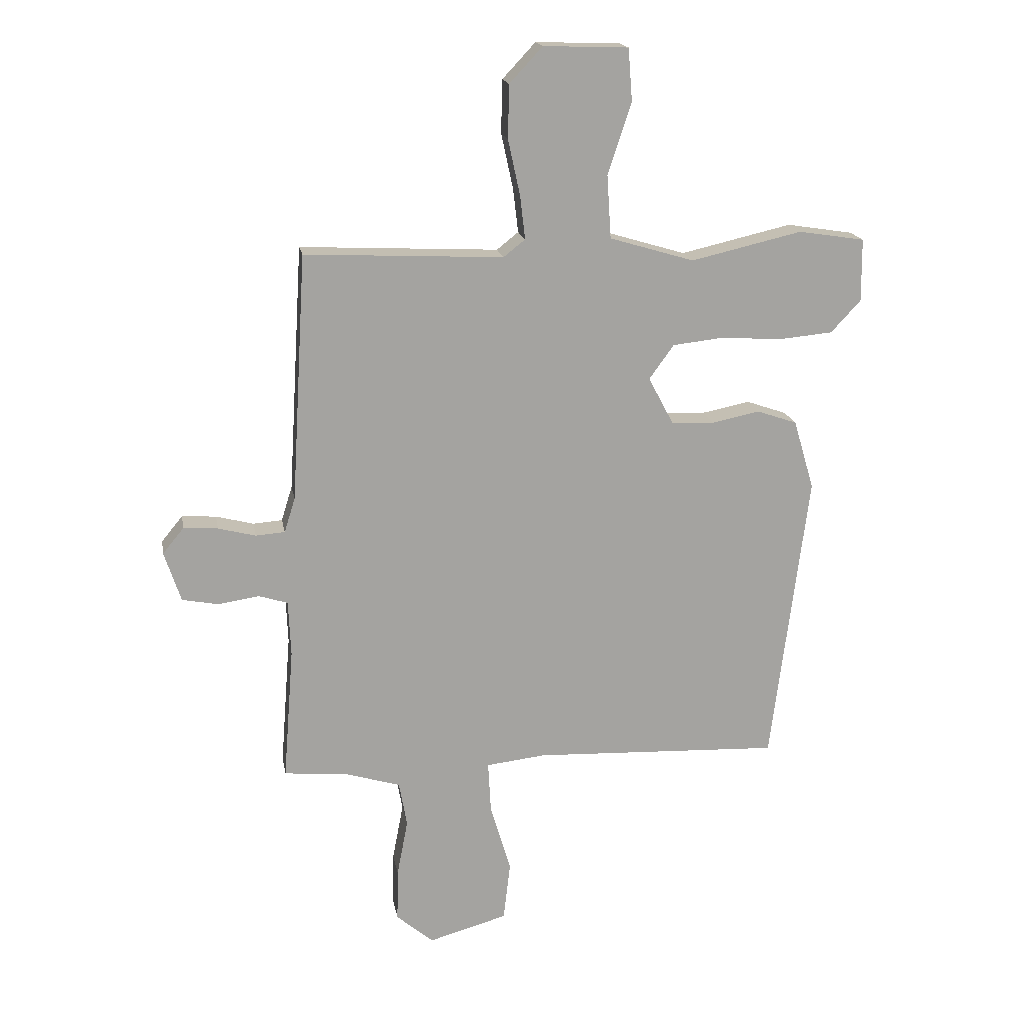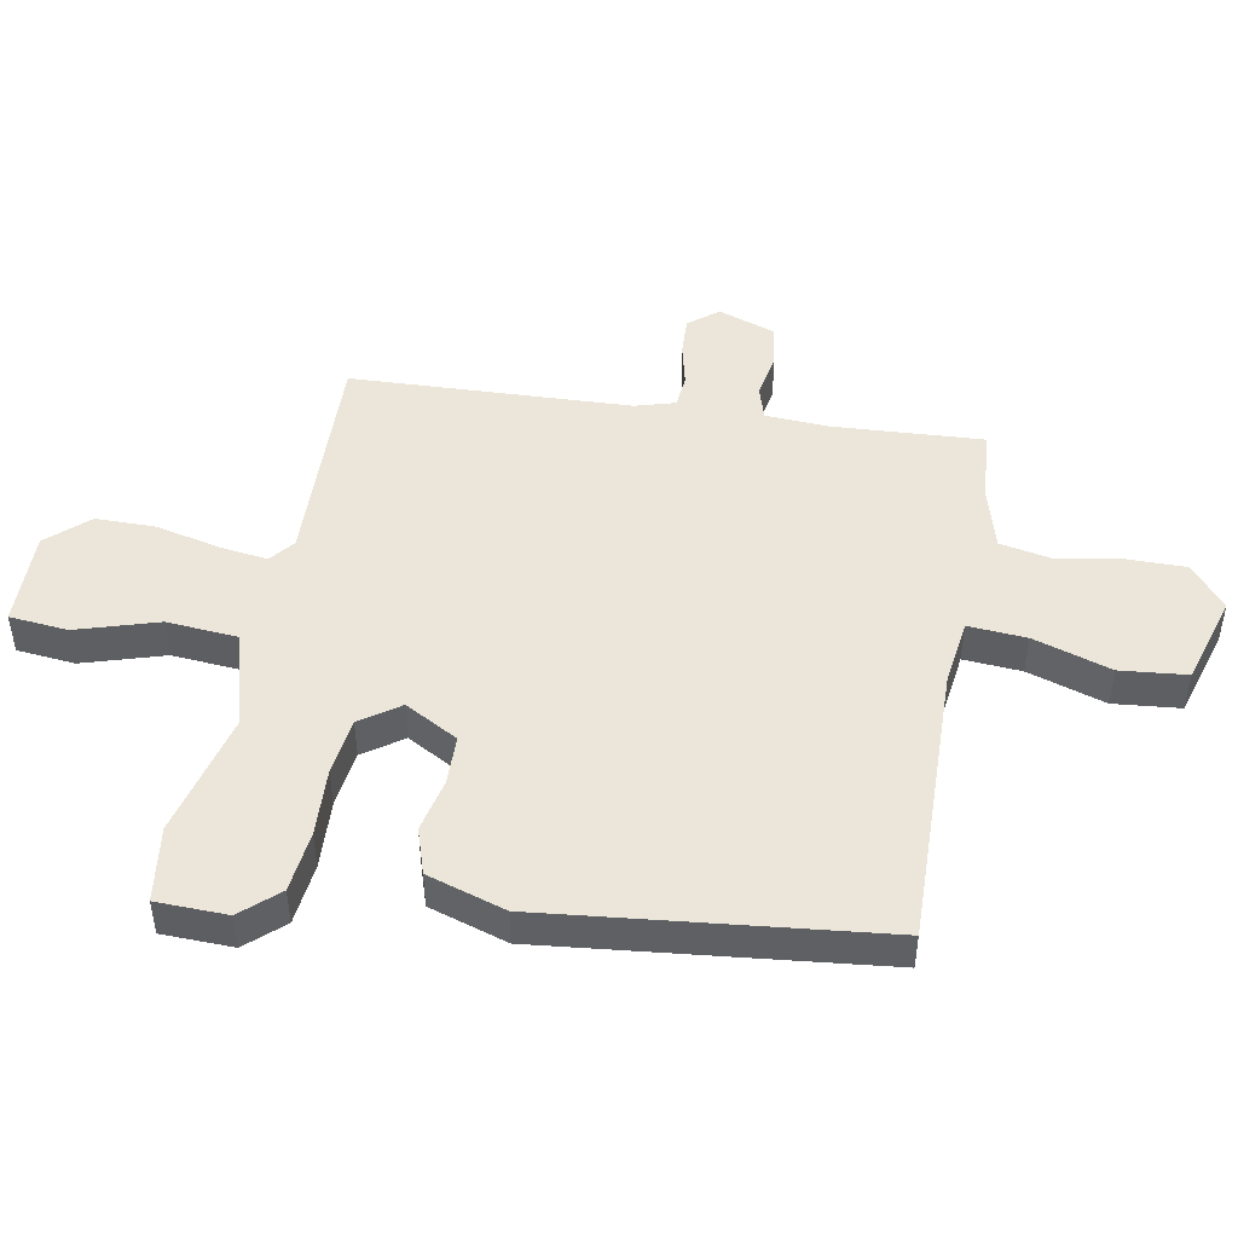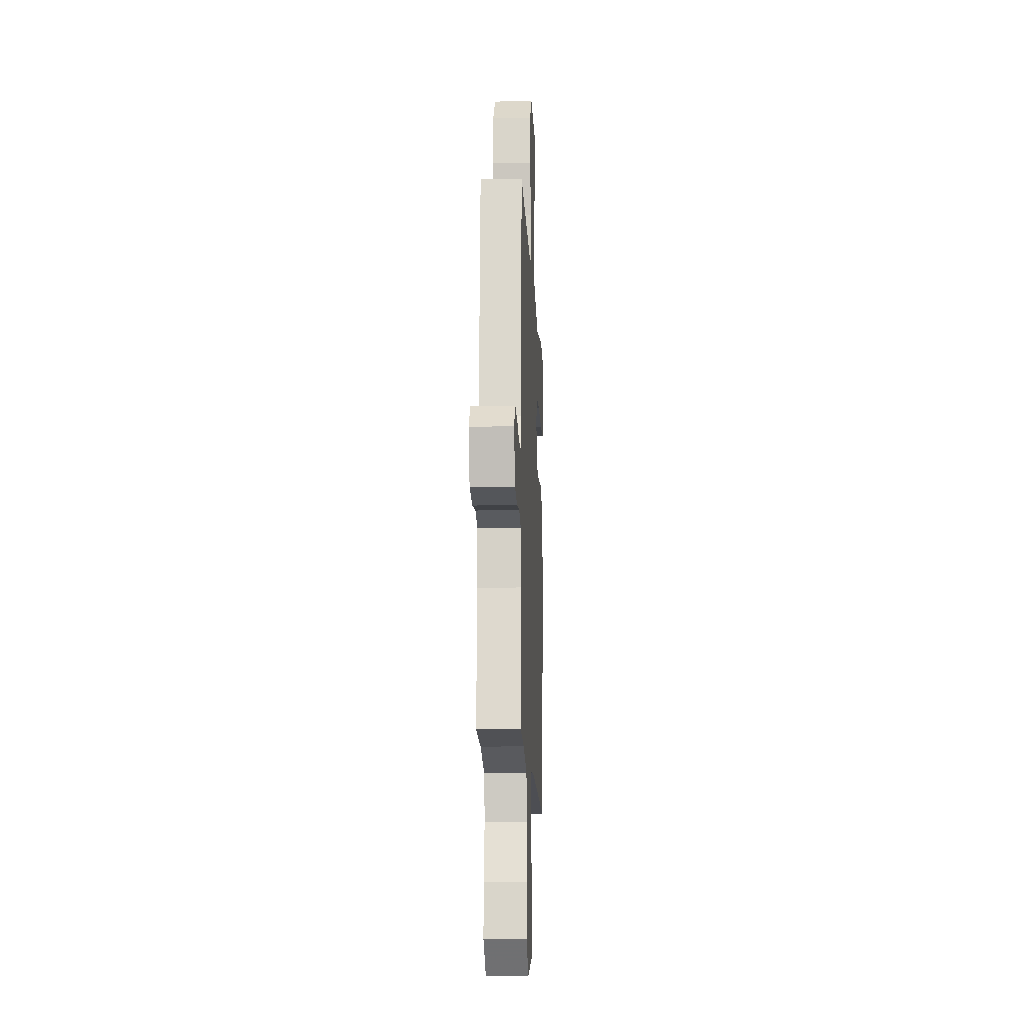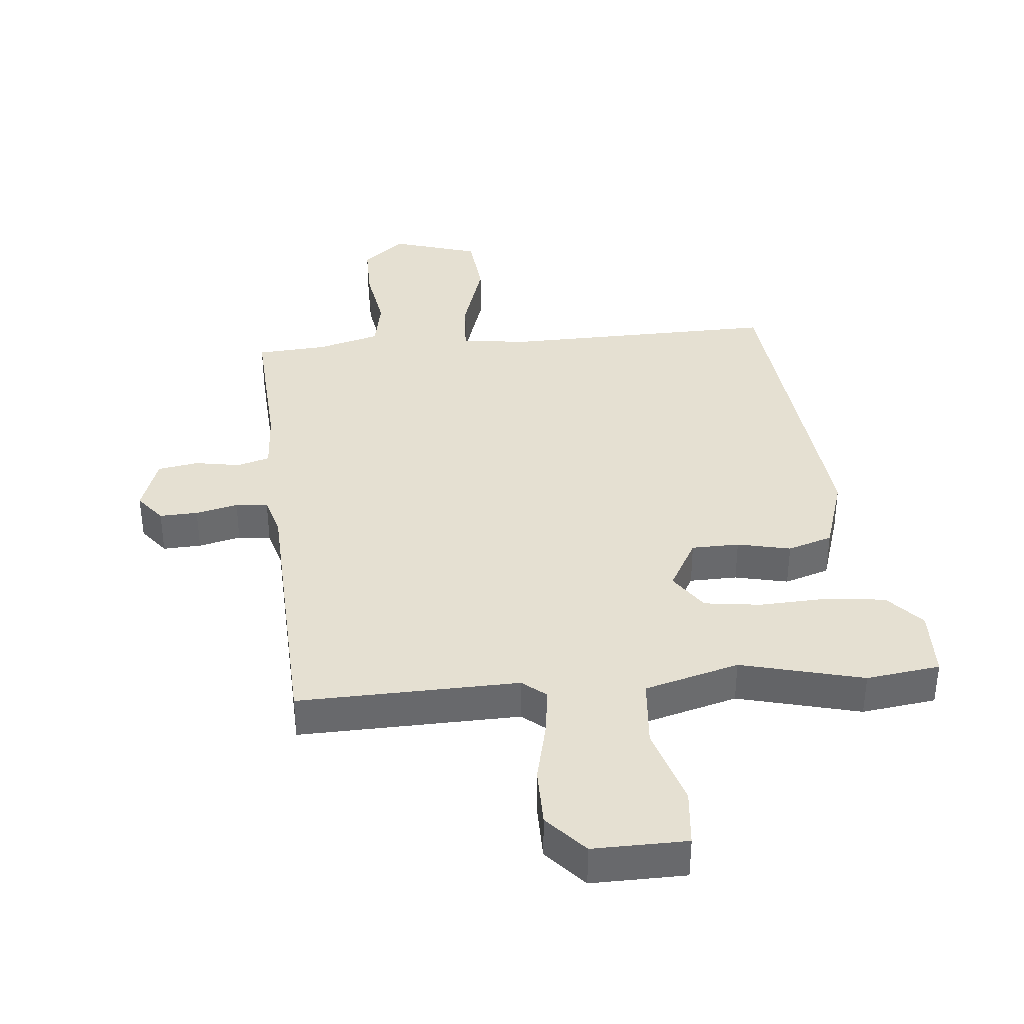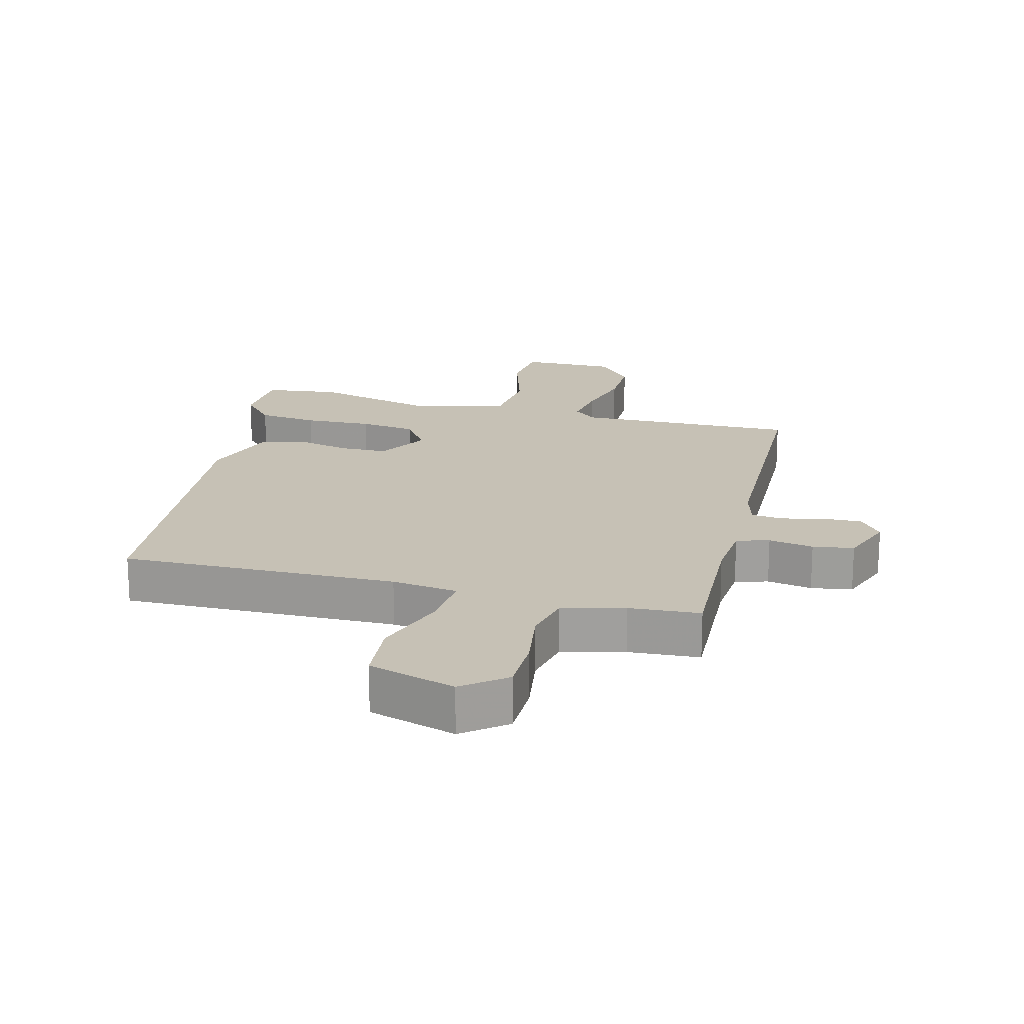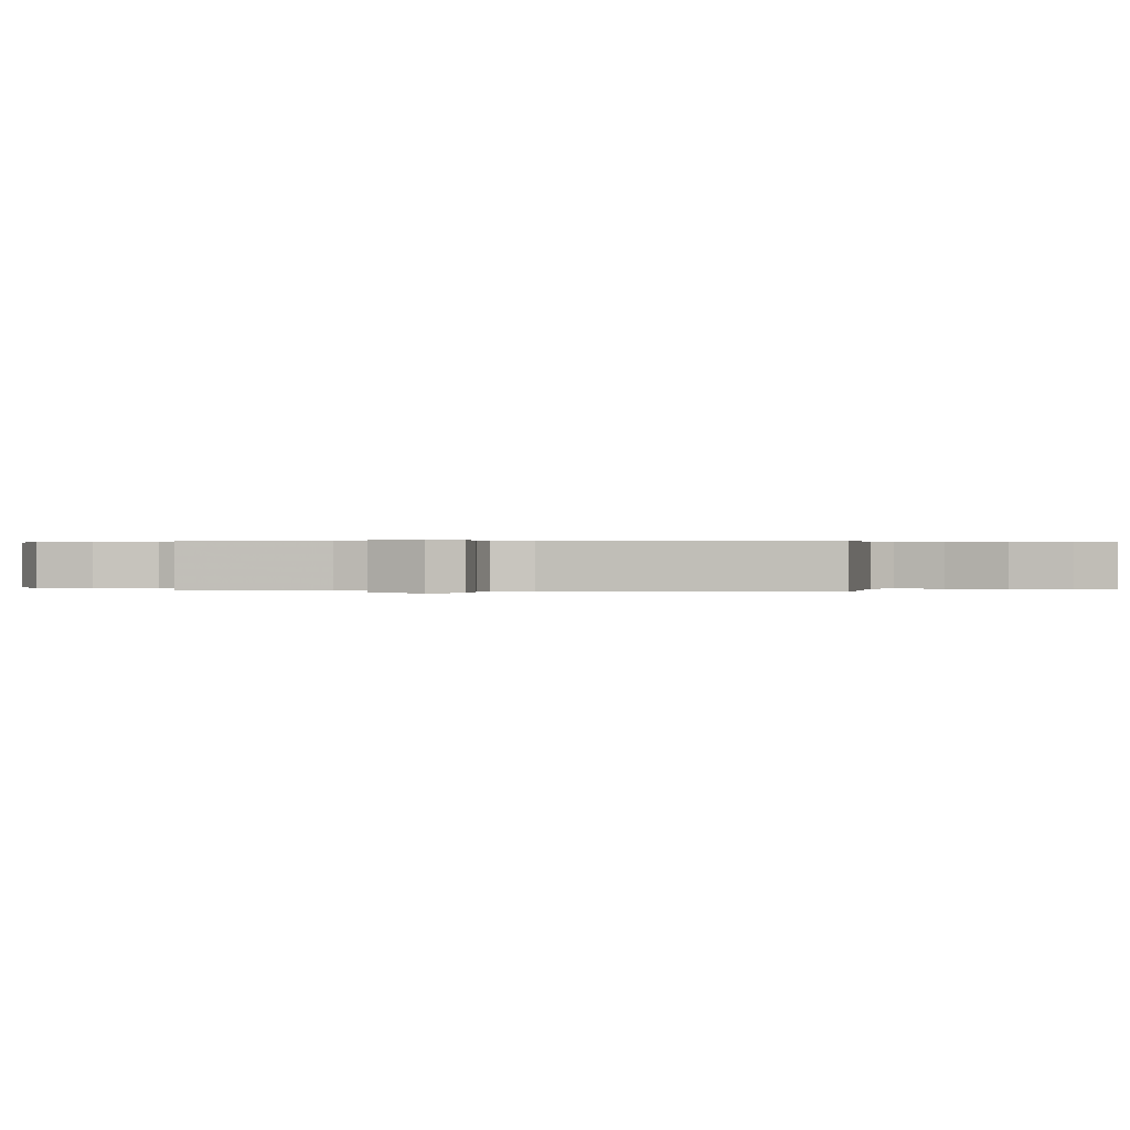
<metadata>
{"format":"obj","ext":"obj","renderer":"f3d","projection":"perspective","resolution":1024,"background":"white","views":[{"elev":17.5,"azim":-9.8,"up":"+Z"},{"elev":47.7,"azim":101.4,"up":"+Y"},{"elev":-15.0,"azim":-87.1,"up":"+Z"},{"elev":37.6,"azim":-4.2,"up":"+Y"},{"elev":18.7,"azim":-163.9,"up":"+Y"},{"elev":0.2,"azim":-75.9,"up":"+Y"}]}
</metadata>
<code>
v 0.432 0.07 0.511
v 0.548 0.07 0.493
v 0.549 0.07 0.383
v 0.497 0.07 0.327
v 0.402 0.07 0.318
v 0.296 0.07 0.325
v 0.207 0.07 0.315
v 0.164 0.07 0.255
v 0.208 0.07 0.172
v 0.283 0.07 0.169
v 0.367 0.07 0.186
v 0.437 0.07 0.162
v 0.473 0.07 0.04
v 0.408 0.07 -0.475
v -0.025 0.07 -0.458
v -0.129 0.07 -0.47
v -0.124 0.07 -0.56
v -0.088 0.07 -0.681
v -0.1 0.07 -0.784
v -0.238 0.07 -0.823
v -0.303 0.07 -0.768
v -0.301 0.07 -0.676
v -0.282 0.07 -0.576
v -0.296 0.07 -0.497
v -0.393 0.07 -0.468
v -0.504 0.07 -0.458
v -0.486 0.07 -0.226
v -0.49 0.07 -0.128
v -0.541 0.07 -0.112
v -0.612 0.07 -0.123
v -0.676 0.07 -0.111
v -0.705 0.07 -0.023
v -0.668 0.07 0.022
v -0.608 0.07 0.018
v -0.542 0.07 0.001
v -0.491 0.07 0.005
v -0.472 0.07 0.066
v -0.446 0.07 0.499
v -0.099 0.07 0.483
v -0.061 0.07 0.513
v -0.07 0.07 0.589
v -0.091 0.07 0.686
v -0.089 0.07 0.779
v -0.031 0.07 0.841
v 0.117 0.07 0.836
v 0.124 0.07 0.745
v 0.083 0.07 0.62
v 0.09 0.07 0.51
v 0.238 0.07 0.466
v 0.432 0 0.511
v 0.548 0 0.493
v 0.549 0 0.383
v 0.497 0 0.327
v 0.402 0 0.318
v 0.296 0 0.325
v 0.207 0 0.315
v 0.164 0 0.255
v 0.208 0 0.172
v 0.283 0 0.169
v 0.367 0 0.186
v 0.437 0 0.162
v 0.473 0 0.04
v 0.408 0 -0.475
v -0.025 0 -0.458
v -0.129 0 -0.47
v -0.124 0 -0.56
v -0.088 0 -0.681
v -0.1 0 -0.784
v -0.238 0 -0.823
v -0.303 0 -0.768
v -0.301 0 -0.676
v -0.282 0 -0.576
v -0.296 0 -0.497
v -0.393 0 -0.468
v -0.504 0 -0.458
v -0.486 0 -0.226
v -0.49 0 -0.128
v -0.541 0 -0.112
v -0.612 0 -0.123
v -0.676 0 -0.111
v -0.705 0 -0.023
v -0.668 0 0.022
v -0.608 0 0.018
v -0.542 0 0.001
v -0.491 0 0.005
v -0.472 0 0.066
v -0.446 0 0.499
v -0.099 0 0.483
v -0.061 0 0.513
v -0.07 0 0.589
v -0.091 0 0.686
v -0.089 0 0.779
v -0.031 0 0.841
v 0.117 0 0.836
v 0.124 0 0.745
v 0.083 0 0.62
v 0.09 0 0.51
v 0.238 0 0.466
f 45 46 47
f 44 45 47
f 43 44 47
f 42 43 47
f 41 42 47
f 40 41 47 48
f 39 40 48 49
f 37 38 39 49
f 33 34 35
f 32 33 35
f 31 32 35
f 30 31 35
f 29 30 35
f 28 29 35 36
f 37 49 1
f 36 37 1
f 28 36 1
f 27 28 1
f 21 22 23
f 20 21 23
f 19 20 23
f 18 19 23
f 17 18 23
f 16 17 23 24
f 13 14 15
f 12 13 15
f 11 12 15
f 10 11 15
f 9 10 15 16
f 16 24 25
f 9 16 25
f 8 9 25
f 4 5 6
f 3 4 6
f 2 3 6
f 1 2 6
f 1 6 7
f 27 1 7
f 25 26 27
f 8 25 27
f 7 8 27
f 96 95 94
f 96 94 93
f 96 93 92
f 96 92 91
f 96 91 90
f 97 96 90 89
f 98 97 89 88
f 98 88 87 86
f 84 83 82
f 84 82 81
f 84 81 80
f 84 80 79
f 84 79 78
f 85 84 78 77
f 50 98 86
f 50 86 85
f 50 85 77
f 50 77 76
f 72 71 70
f 72 70 69
f 72 69 68
f 72 68 67
f 72 67 66
f 73 72 66 65
f 64 63 62
f 64 62 61
f 64 61 60
f 64 60 59
f 65 64 59 58
f 74 73 65
f 74 65 58
f 74 58 57
f 55 54 53
f 55 53 52
f 55 52 51
f 55 51 50
f 56 55 50
f 56 50 76
f 76 75 74
f 76 74 57
f 76 57 56
f 1 50 51 2
f 2 51 52 3
f 3 52 53 4
f 4 53 54 5
f 5 54 55 6
f 6 55 56 7
f 7 56 57 8
f 8 57 58 9
f 9 58 59 10
f 10 59 60 11
f 11 60 61 12
f 12 61 62 13
f 13 62 63 14
f 14 63 64 15
f 15 64 65 16
f 16 65 66 17
f 17 66 67 18
f 18 67 68 19
f 19 68 69 20
f 20 69 70 21
f 21 70 71 22
f 22 71 72 23
f 23 72 73 24
f 24 73 74 25
f 25 74 75 26
f 26 75 76 27
f 27 76 77 28
f 28 77 78 29
f 29 78 79 30
f 30 79 80 31
f 31 80 81 32
f 32 81 82 33
f 33 82 83 34
f 34 83 84 35
f 35 84 85 36
f 36 85 86 37
f 37 86 87 38
f 38 87 88 39
f 39 88 89 40
f 40 89 90 41
f 41 90 91 42
f 42 91 92 43
f 43 92 93 44
f 44 93 94 45
f 45 94 95 46
f 46 95 96 47
f 47 96 97 48
f 48 97 98 49
f 49 98 50 1

</code>
